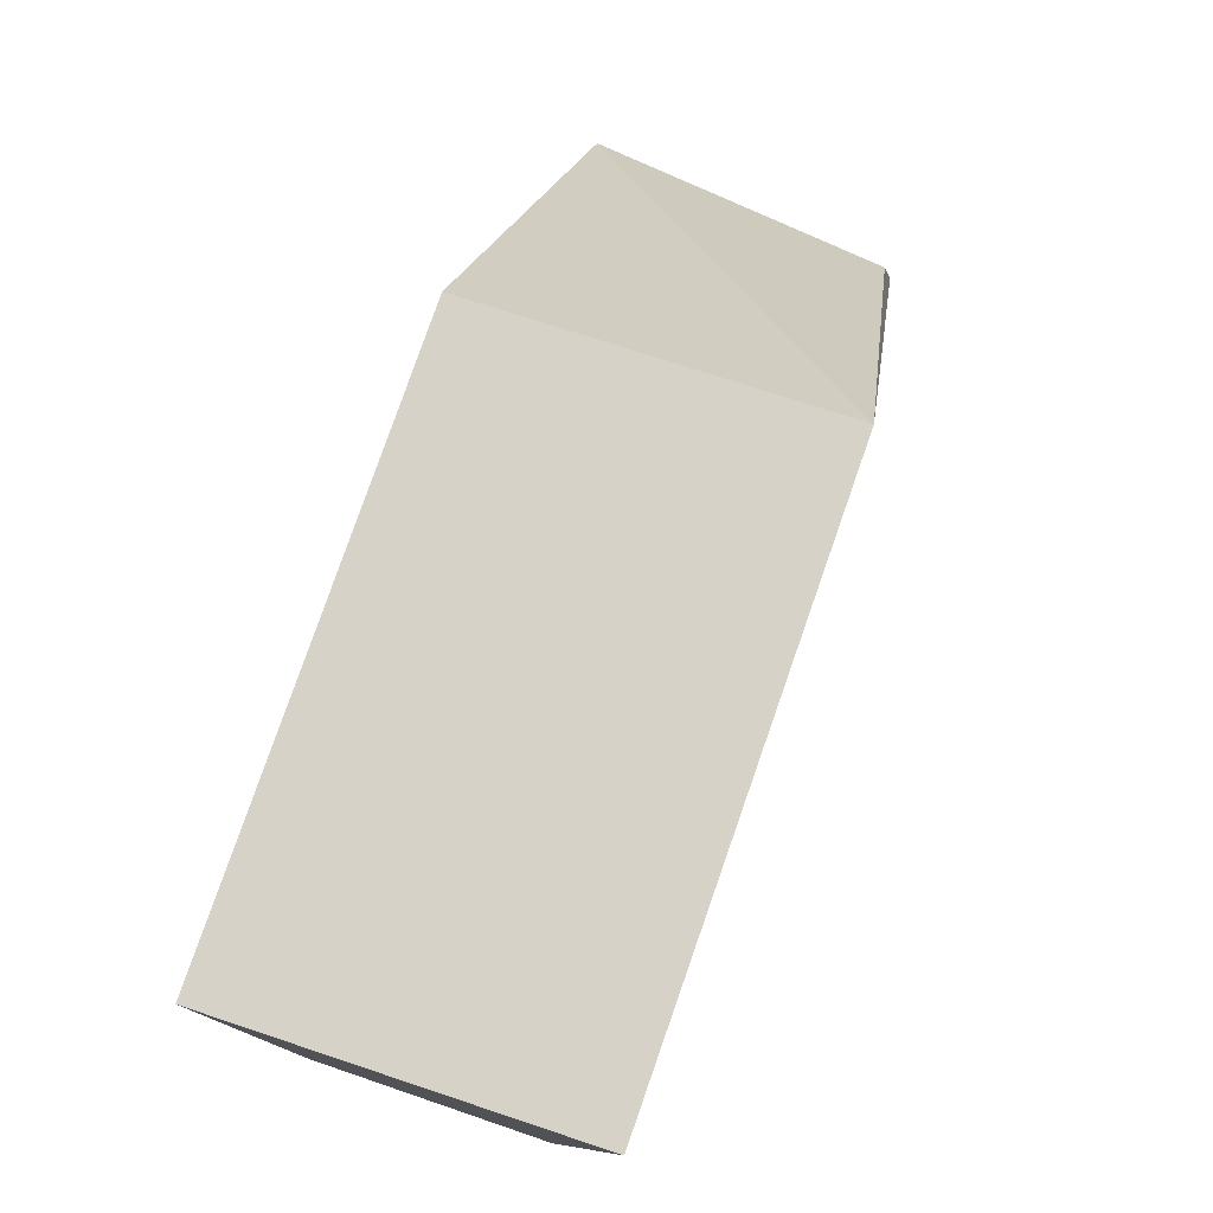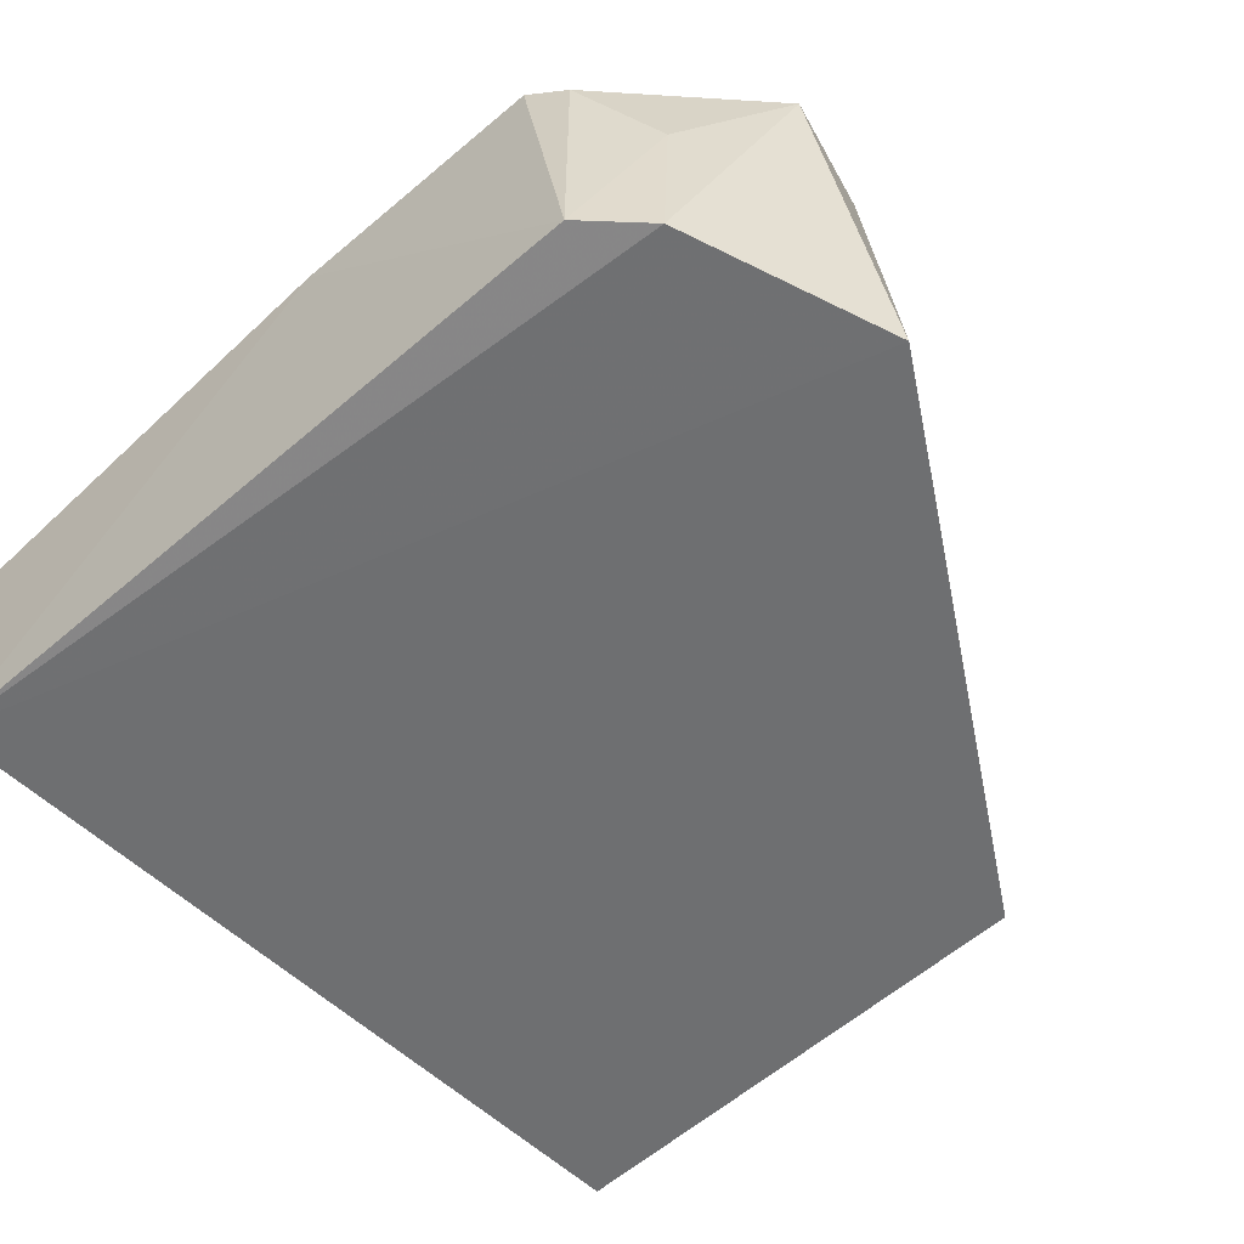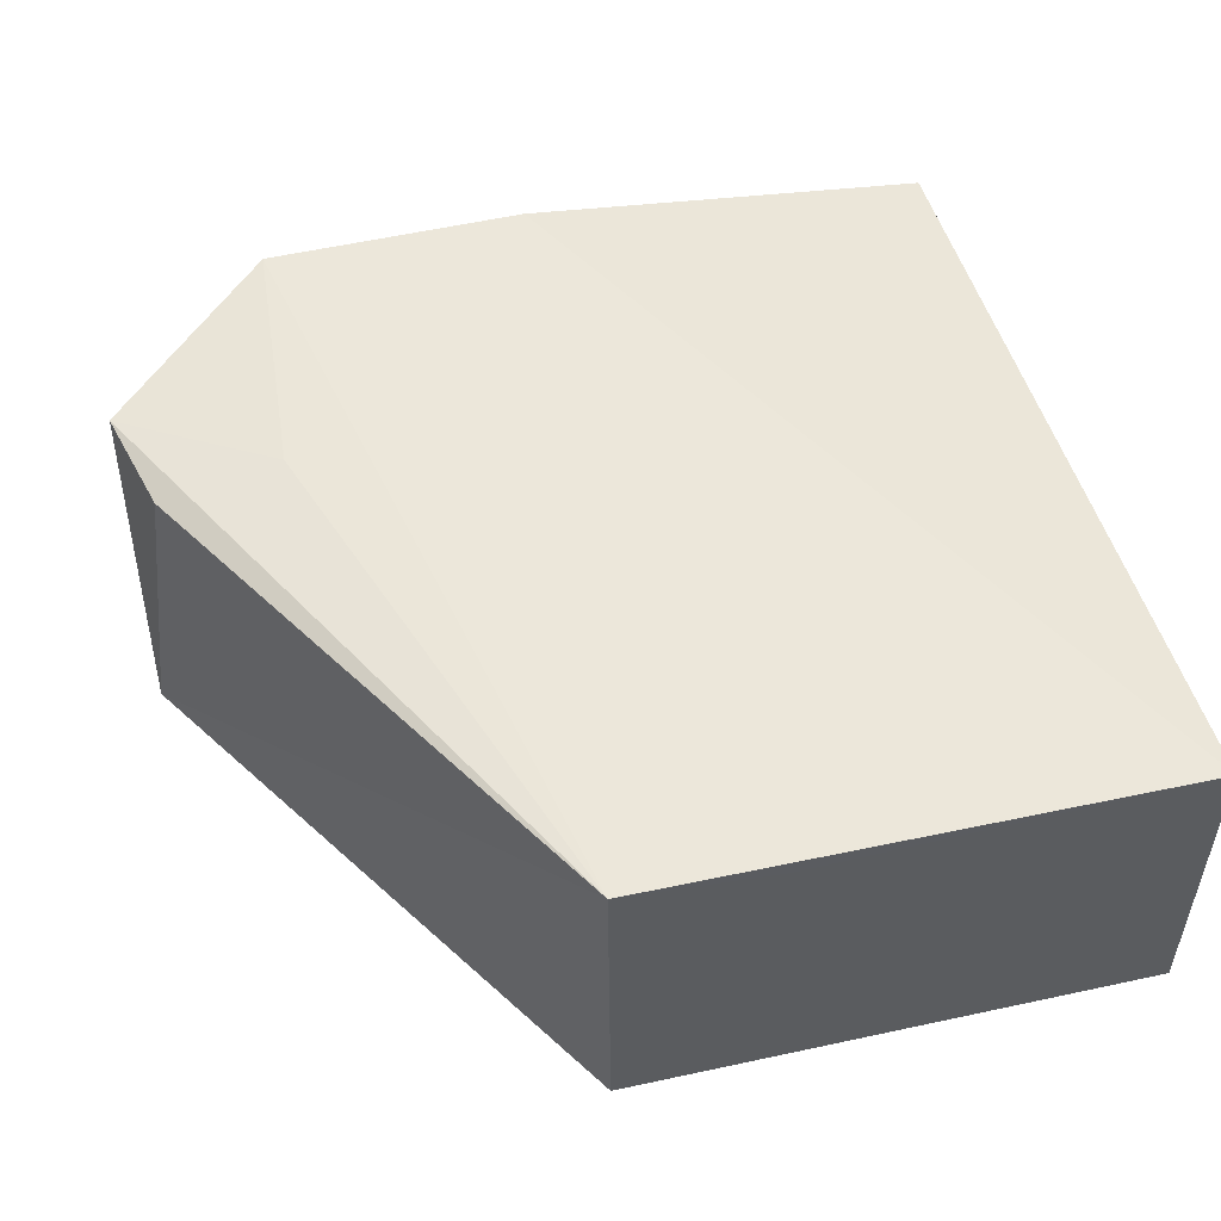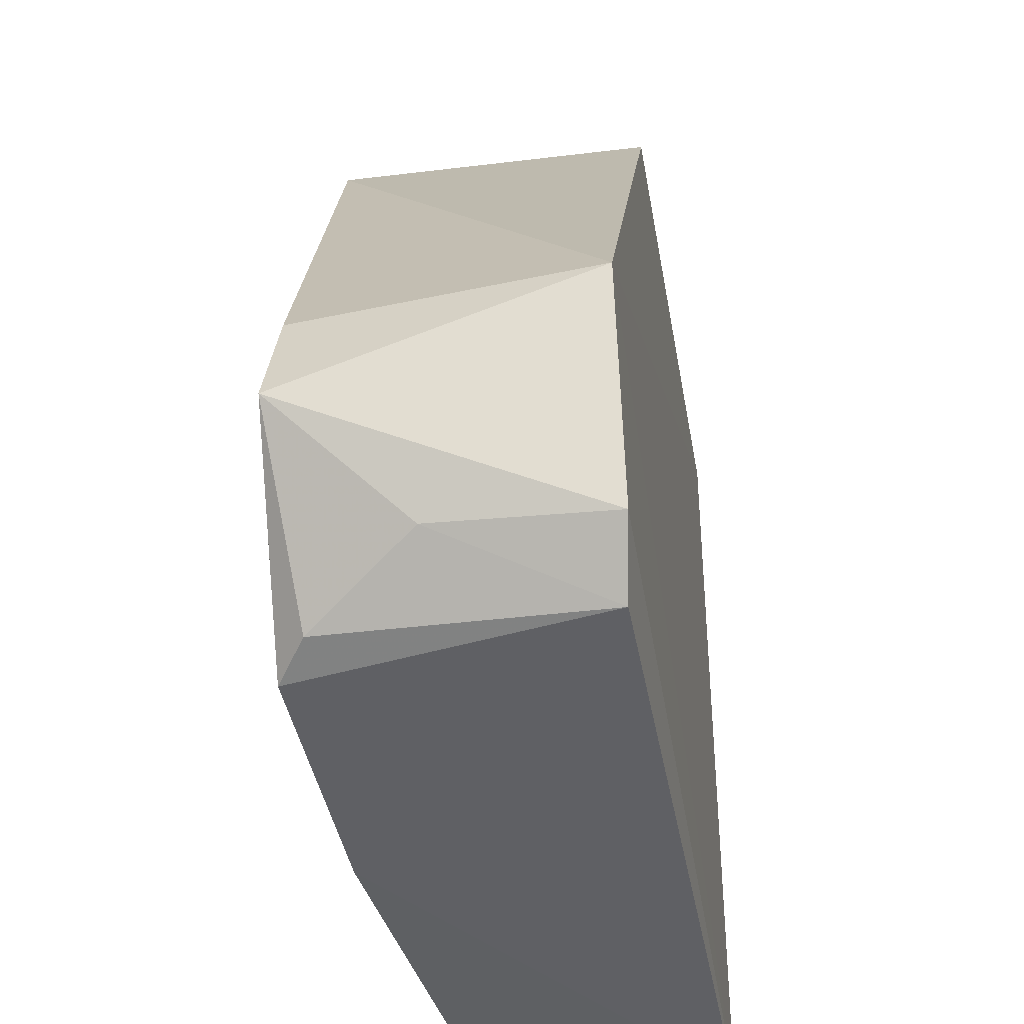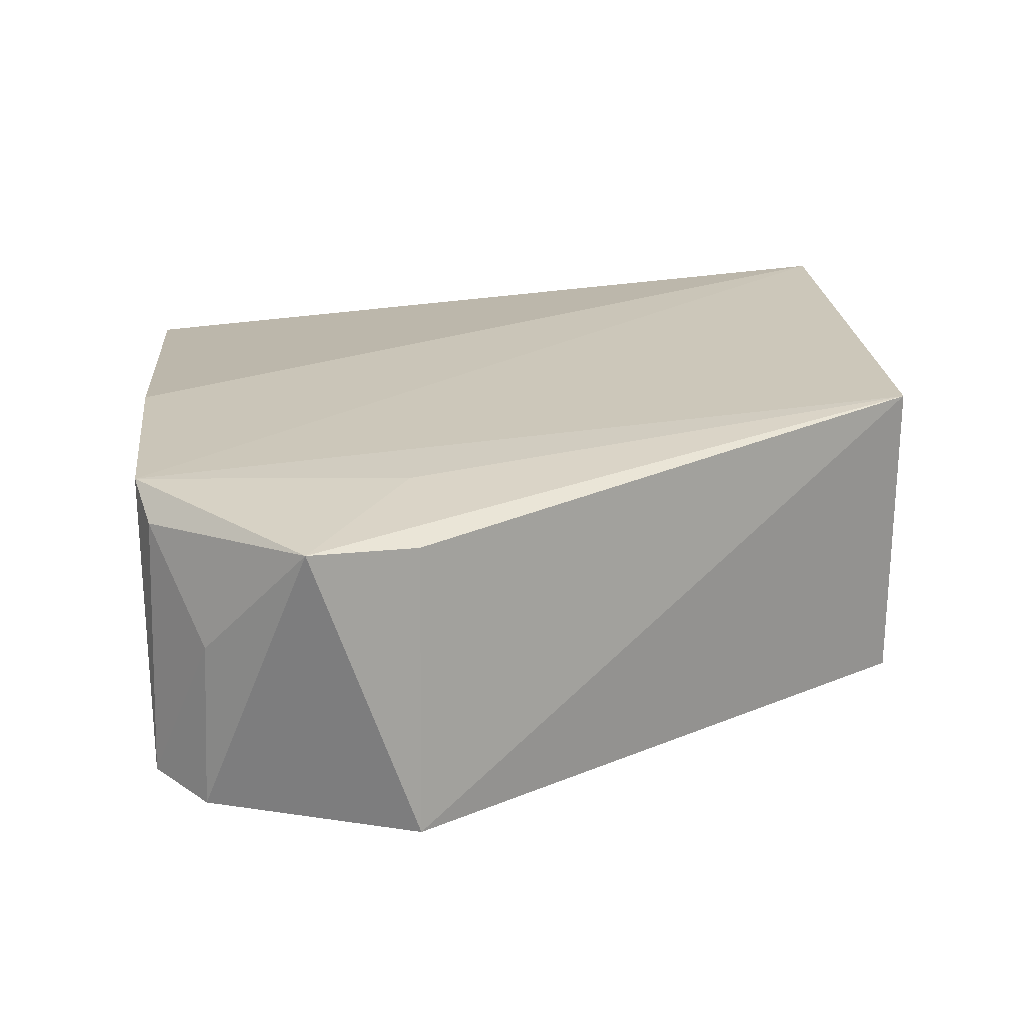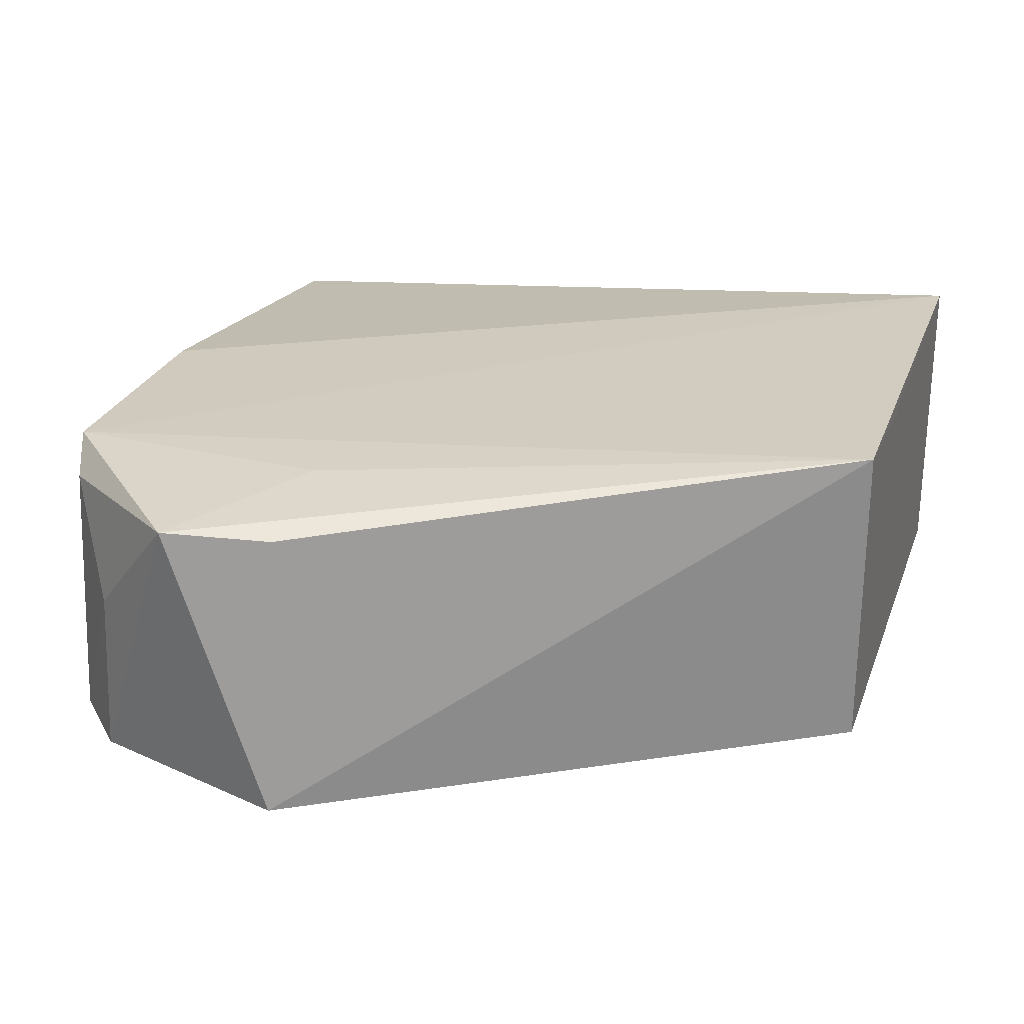
<metadata>
{"format":"obj","ext":"obj","renderer":"f3d","projection":"perspective","resolution":1024,"background":"white","views":[{"elev":78.4,"azim":-71.8,"up":"+Y"},{"elev":-53.9,"azim":43.9,"up":"+Z"},{"elev":51.3,"azim":166.3,"up":"+Z"},{"elev":-41.1,"azim":98.9,"up":"+Y"},{"elev":22.7,"azim":85.7,"up":"+Z"},{"elev":25.6,"azim":107.4,"up":"+Z"}]}
</metadata>
<code>
v 0.02775 -0.02761 0.008984
v 0.0355 -0.04274 0.008437
v 0.03563 -0.04033 0.001448
v 0.01499 -0.02762 0.001132
v 0.01498 -0.04731 0.007145
v 0.02769 -0.02762 0.001335
v 0.03484 -0.04023 0.00826
v 0.02508 -0.04706 0.008516
v 0.01497 -0.02761 0.00875
v 0.01504 -0.04724 0.001228
v 0.0314 -0.04676 0.008739
v 0.02414 -0.02761 0.008572
v 0.03192 -0.04034 0.008773
v 0.03397 -0.04534 0.001483
v 0.03262 -0.0466 0.001686
v 0.03242 -0.0464 0.008021
v 0.03397 -0.04516 0.005527
f 6 1 3
f 6 3 4
f 7 1 2
f 7 2 3
f 7 3 1
f 9 4 5
f 9 5 8
f 10 5 4
f 10 4 3
f 10 8 5
f 11 9 8
f 11 1 9
f 12 6 4
f 12 4 9
f 12 9 1
f 12 1 6
f 13 11 2
f 13 2 1
f 13 1 11
f 14 3 2
f 14 10 3
f 15 11 8
f 15 8 10
f 15 10 14
f 16 2 11
f 16 11 15
f 17 14 2
f 17 2 16
f 17 16 15
f 17 15 14

</code>
